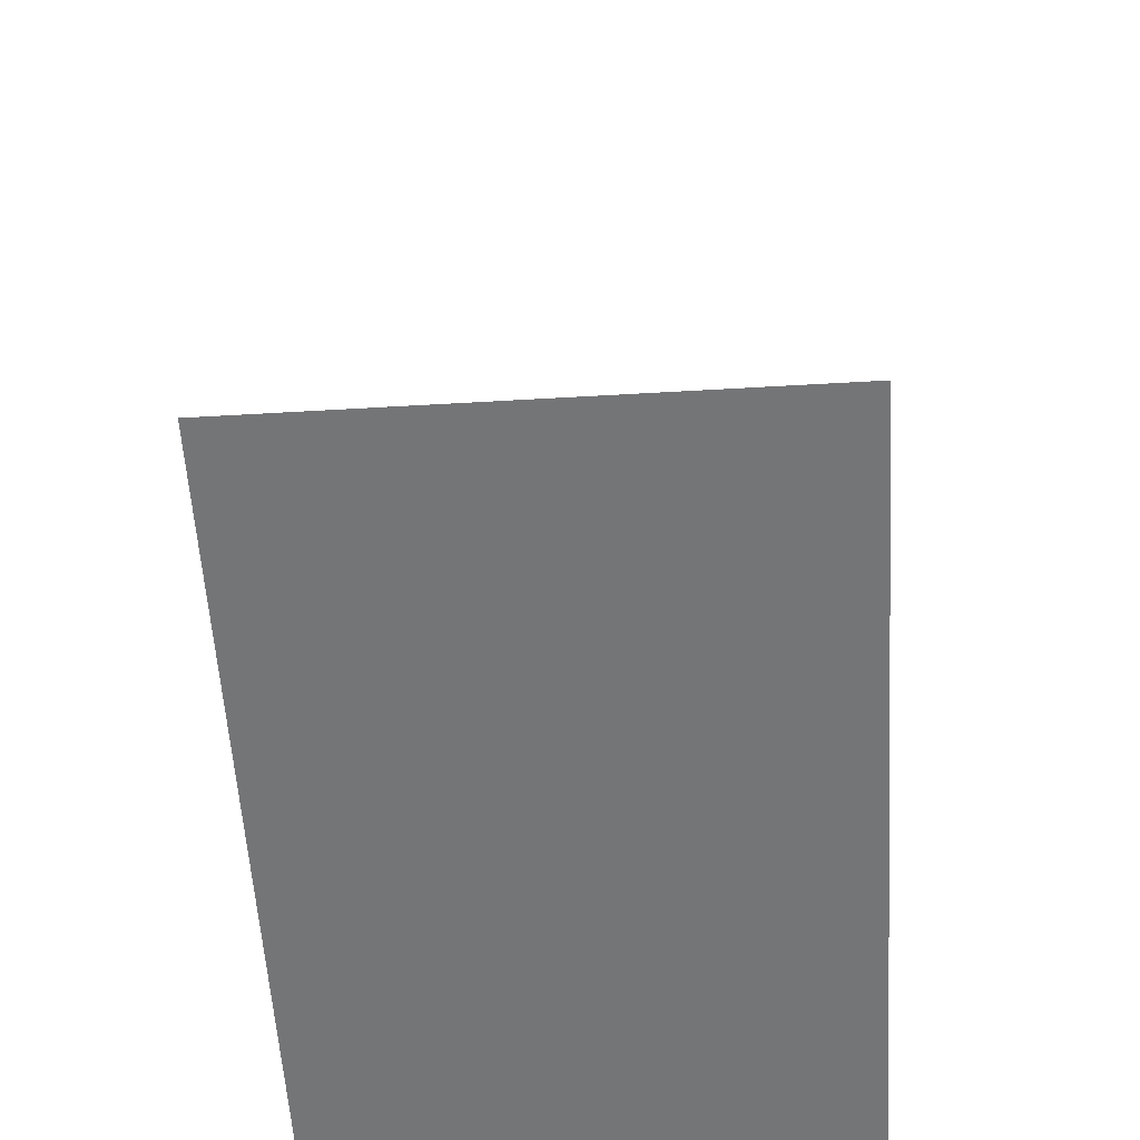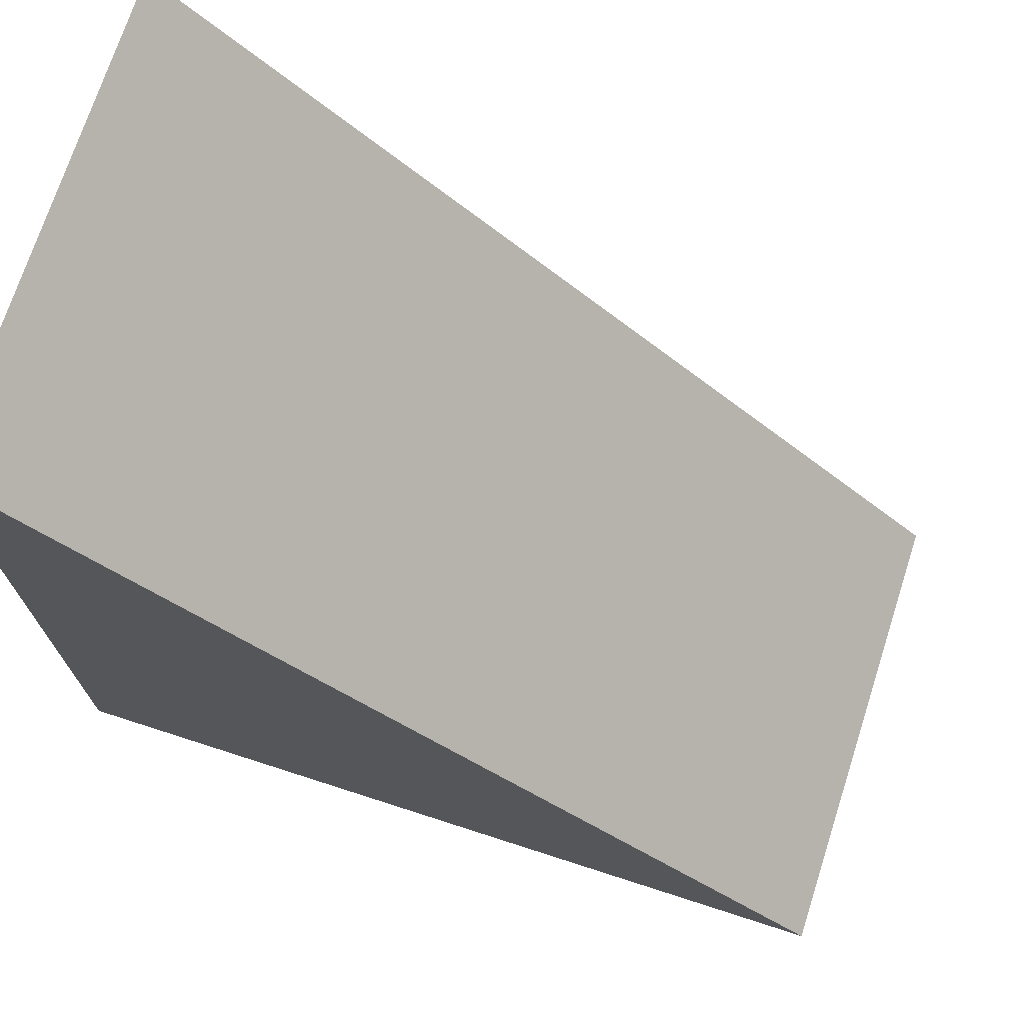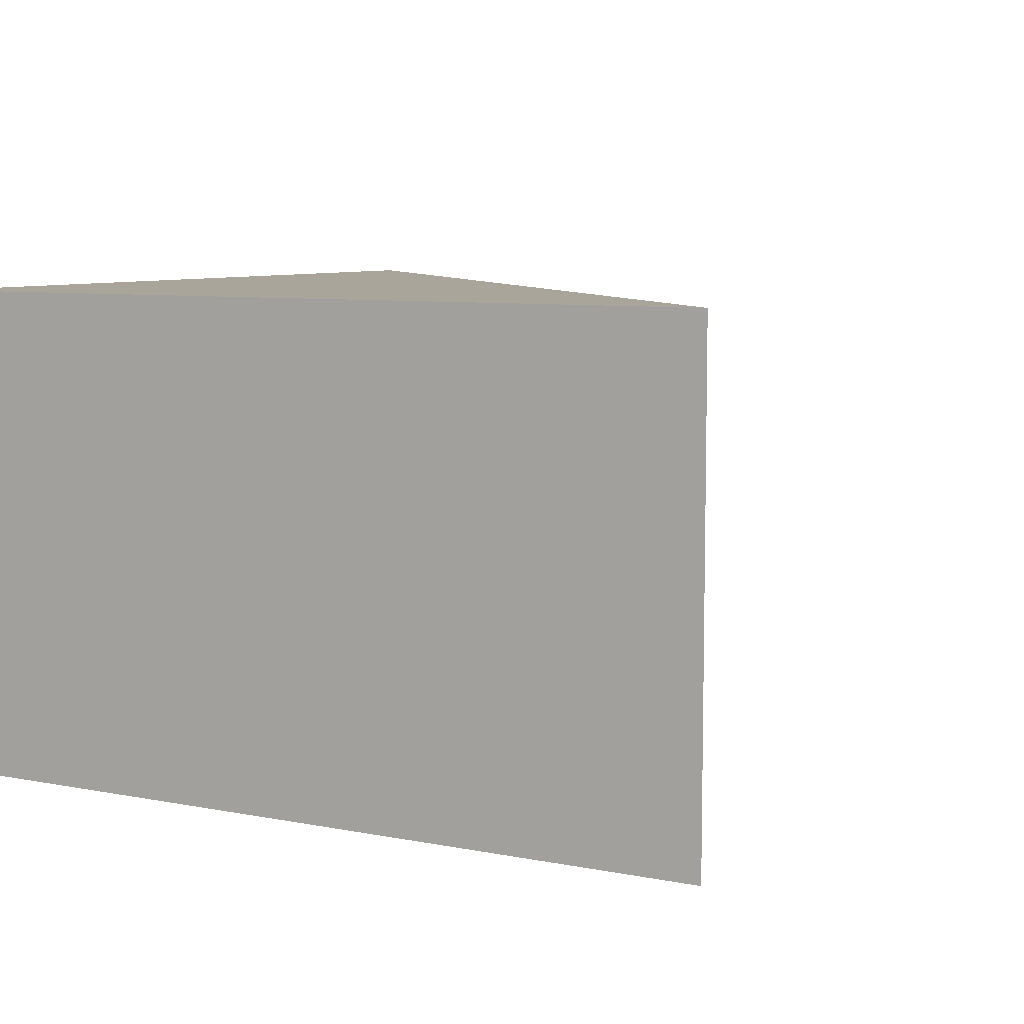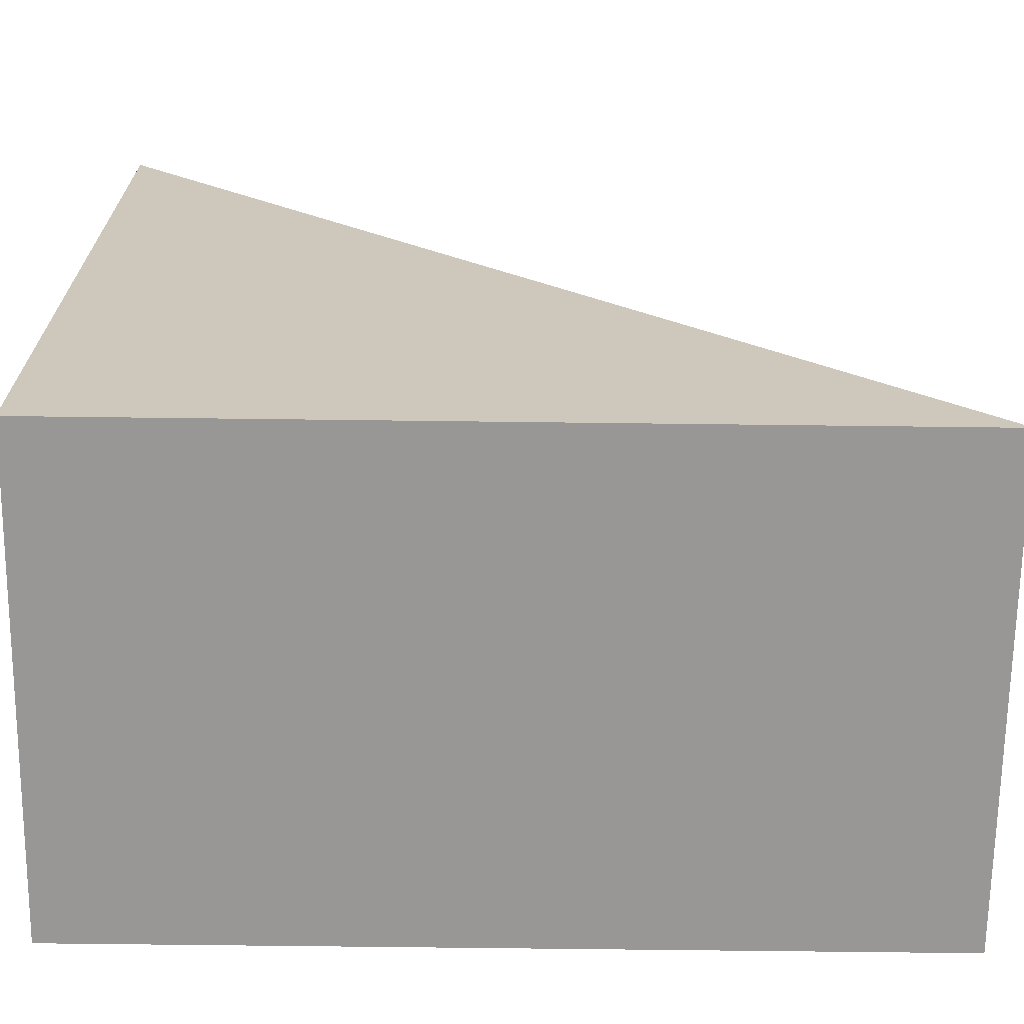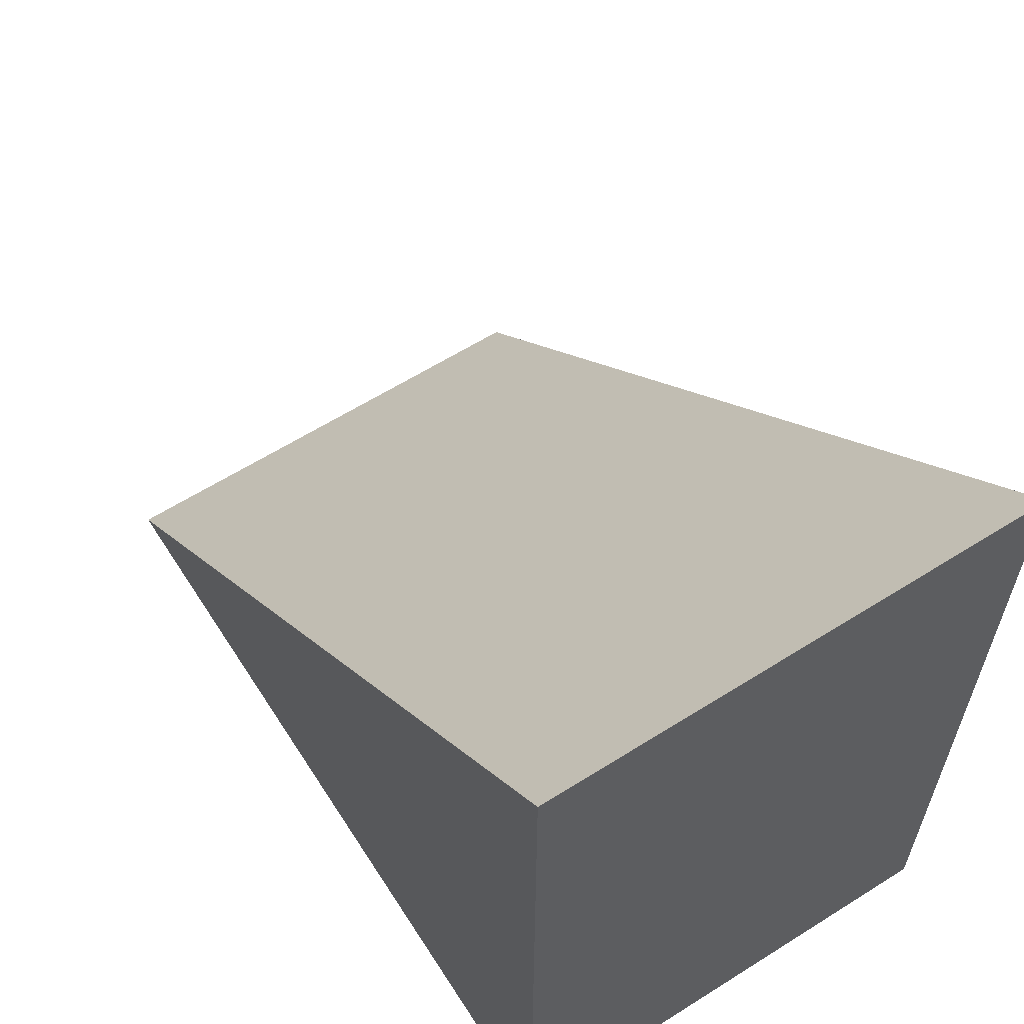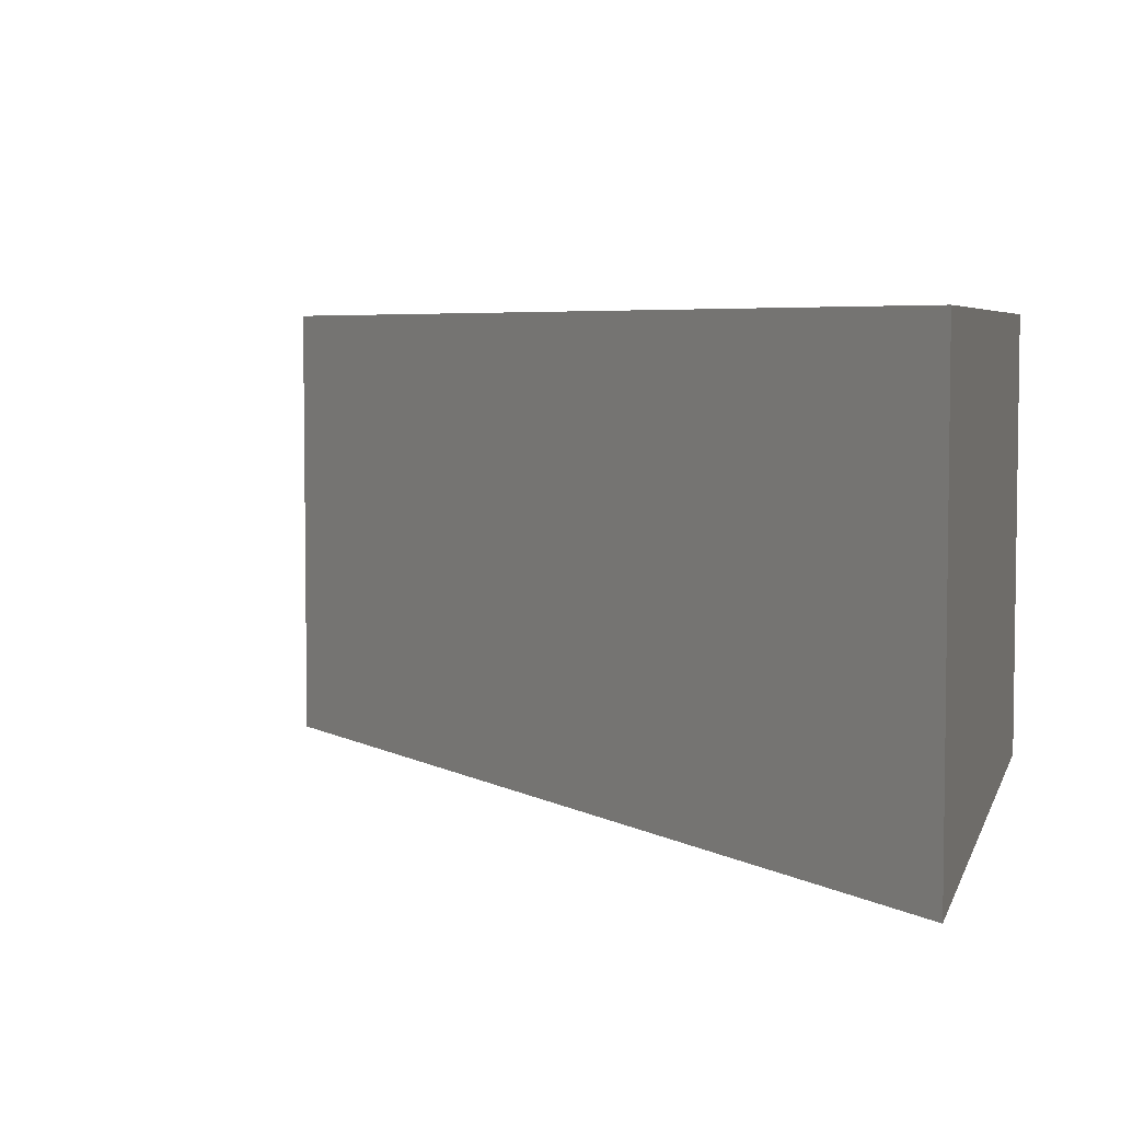
<metadata>
{"format":"obj","ext":"obj","renderer":"f3d","projection":"perspective","resolution":1024,"background":"white","views":[{"elev":-56.5,"azim":-86.5,"up":"+Z"},{"elev":72.2,"azim":-162.1,"up":"+Z"},{"elev":7.6,"azim":-150.8,"up":"+Y"},{"elev":-68.2,"azim":179.3,"up":"+Z"},{"elev":61.2,"azim":57.3,"up":"+Z"},{"elev":5.1,"azim":14.0,"up":"+Y"}]}
</metadata>
<code>
o Not
v 1 1.173 1
v 1 0 1
v -1 -0 -1
v 1 -0 -1
v -1 1.173 -1
v 1 1.173 -1
f 4 3 5 6
f 2 4 6 1
f 3 2 1 5
f 6 5 1
f 2 3 4

</code>
